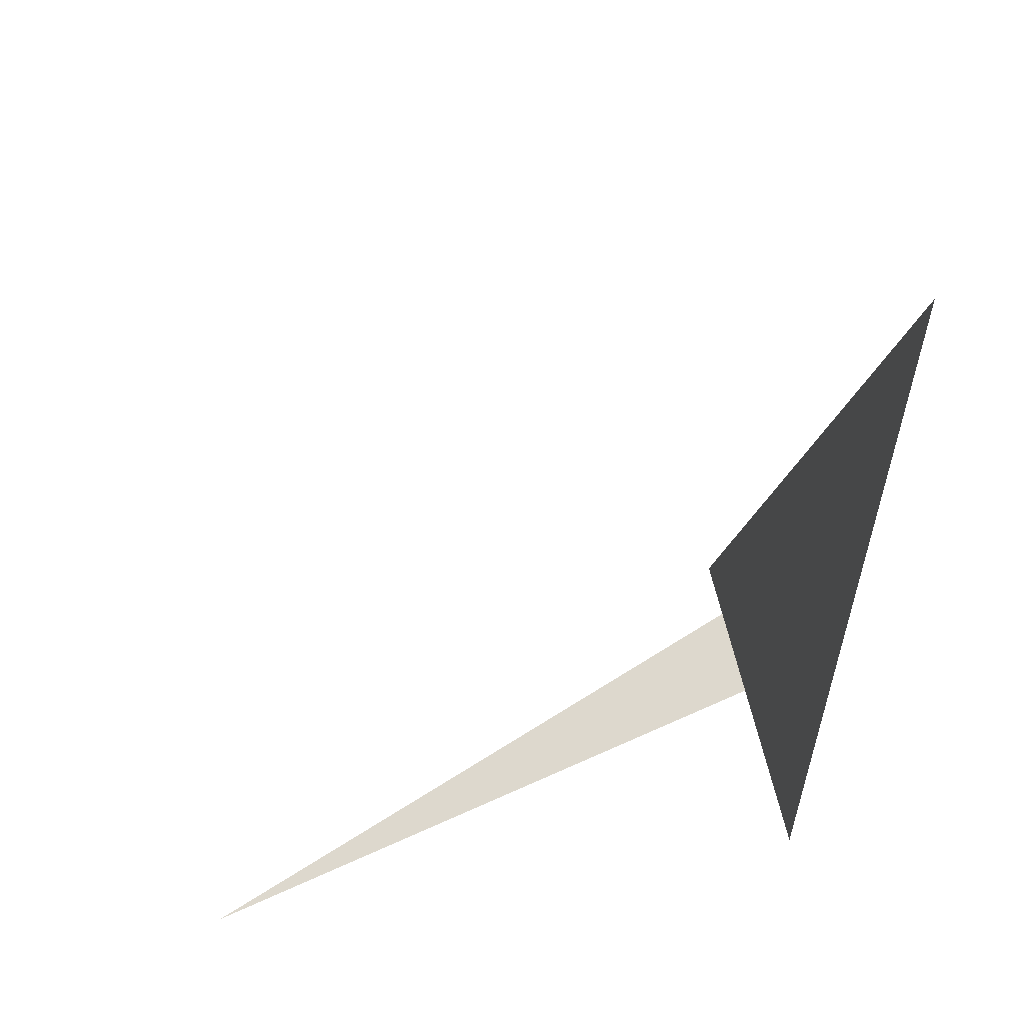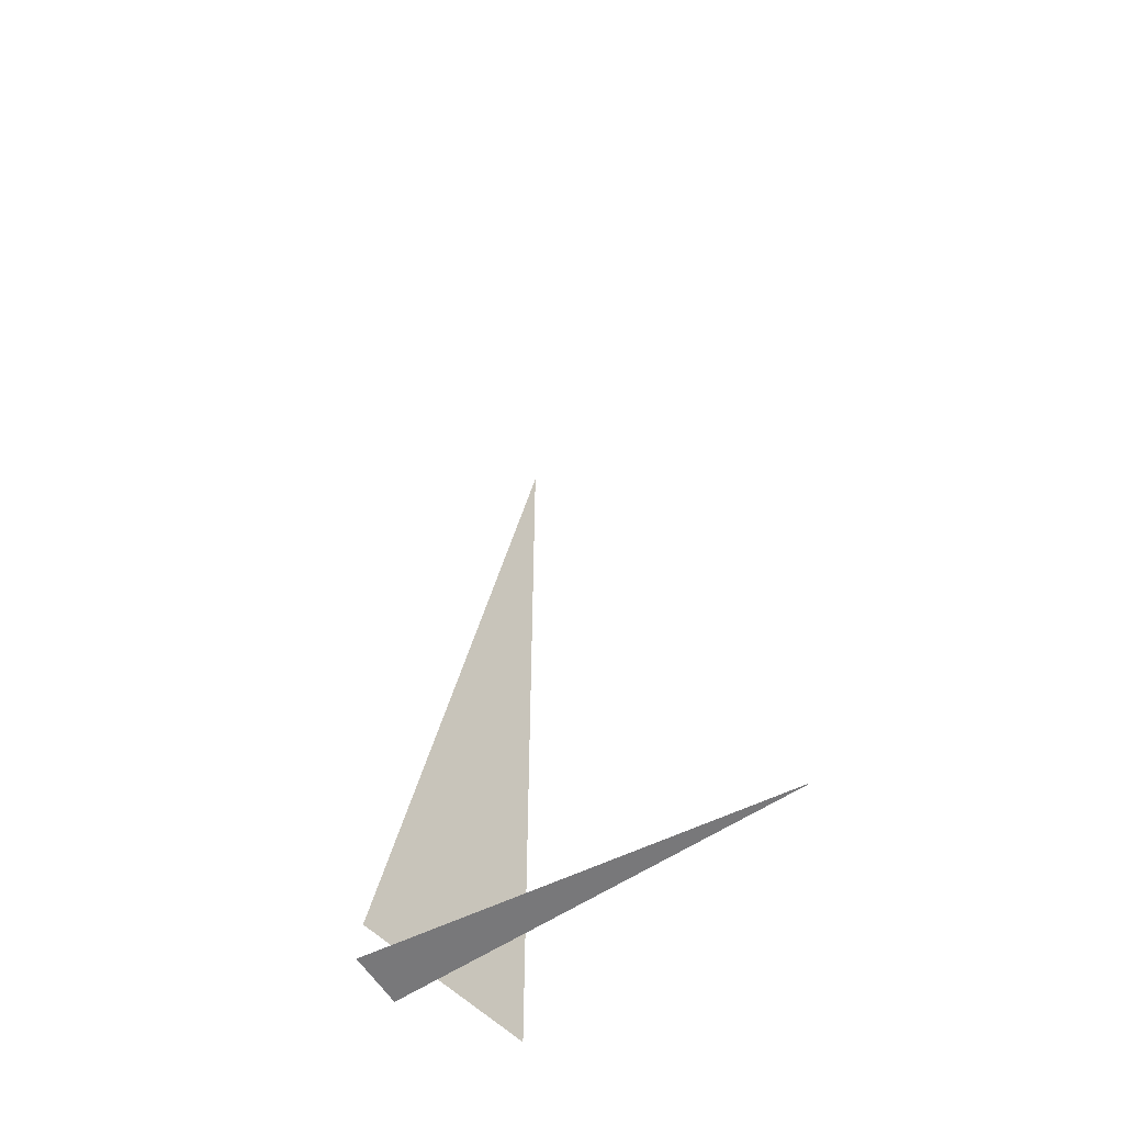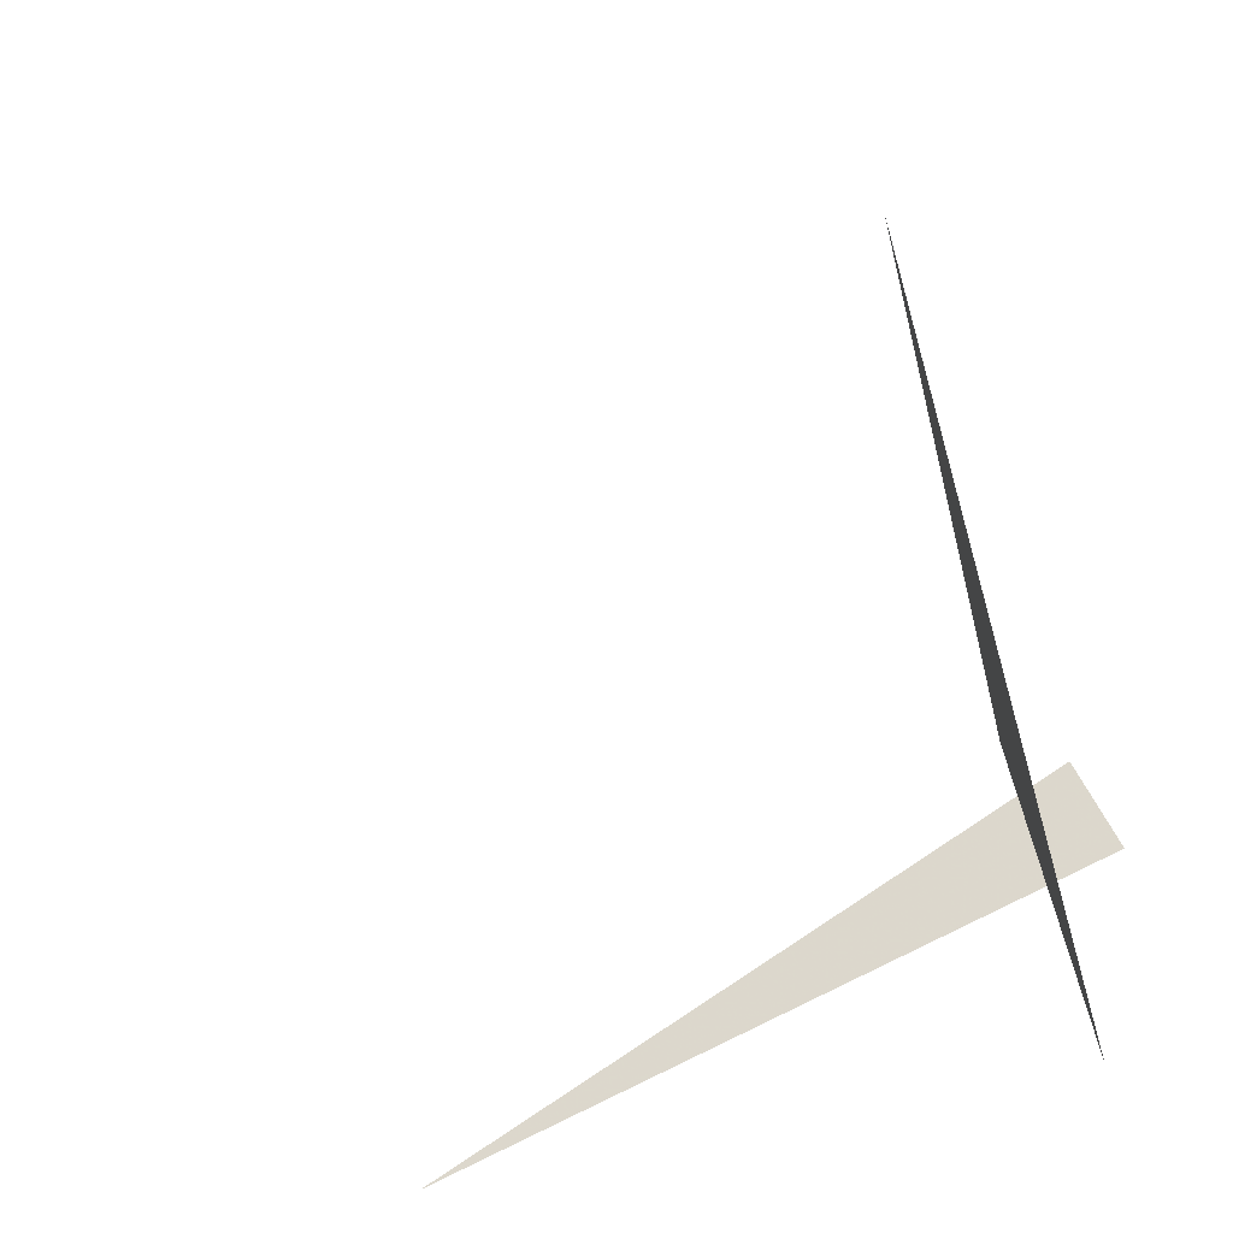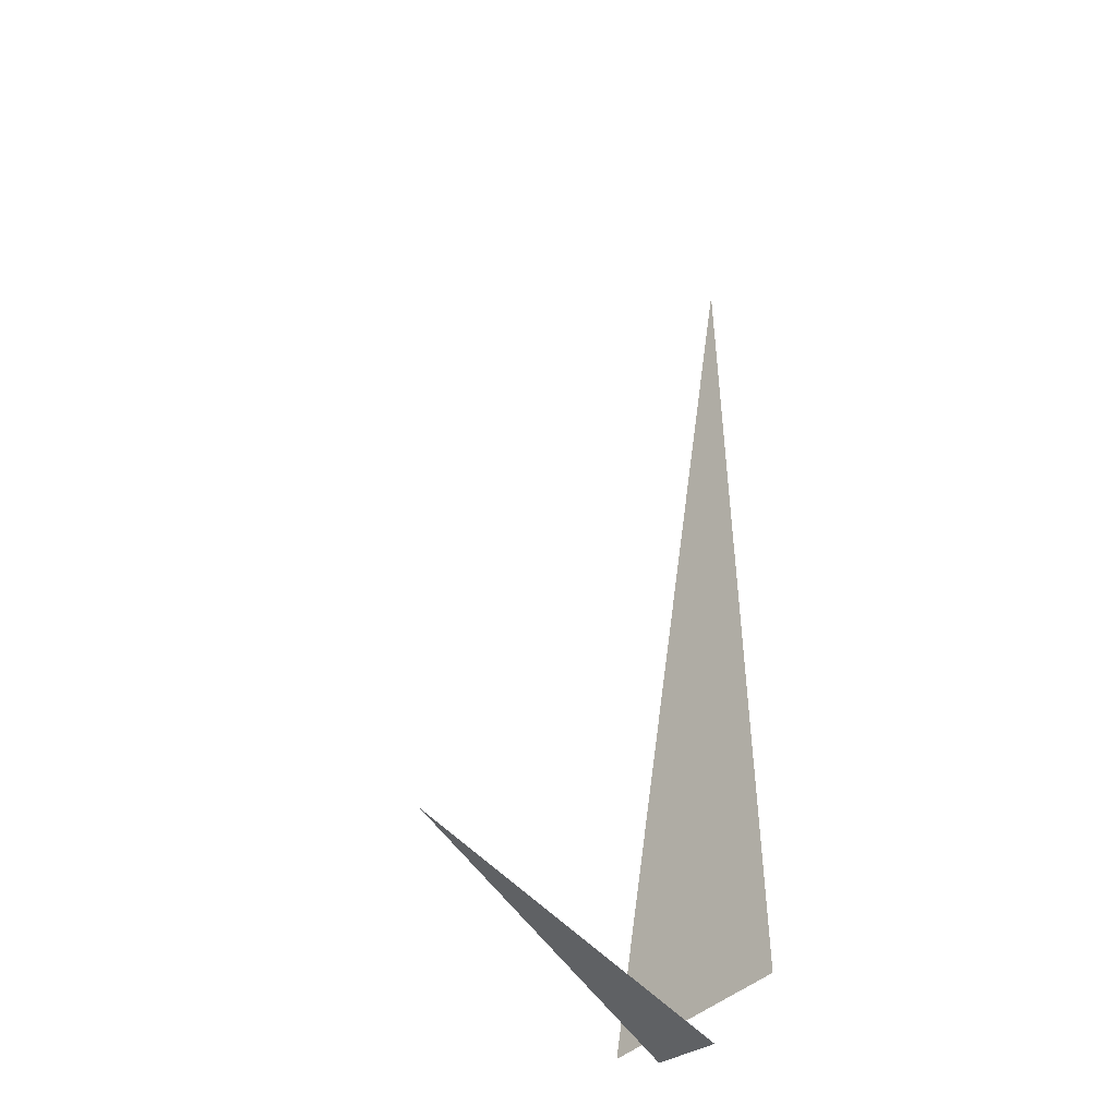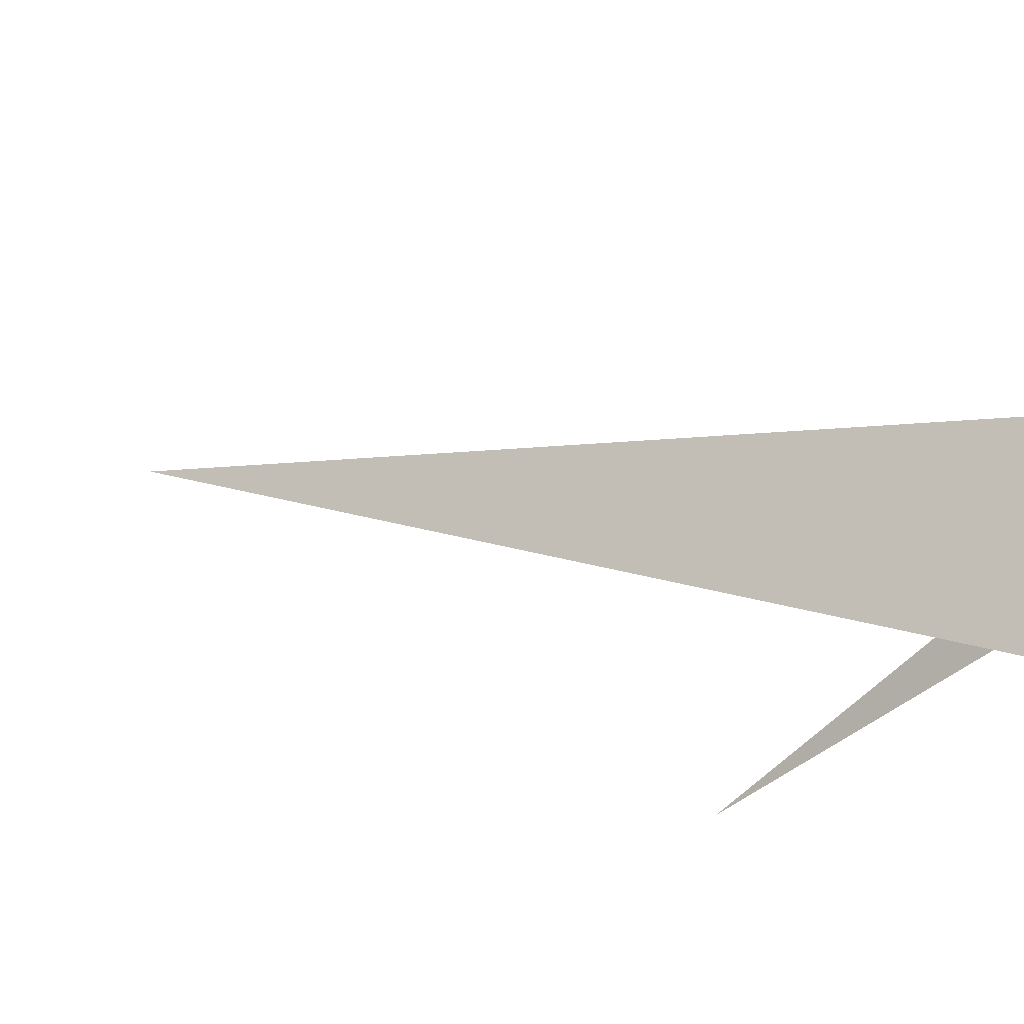
<metadata>
{"format":"obj","ext":"obj","renderer":"f3d","projection":"perspective","resolution":1024,"background":"white","views":[{"elev":-17.8,"azim":0.4,"up":"+Y"},{"elev":-57.6,"azim":-121.0,"up":"+Z"},{"elev":-22.6,"azim":9.8,"up":"+Y"},{"elev":-46.2,"azim":-29.2,"up":"+Z"},{"elev":-9.4,"azim":36.1,"up":"+Y"}]}
</metadata>
<code>
v 0.9583 7.619 0
v 1.126 6.994 3.33
v 1.126 6.994 0
v 1.178 7.398 0
v -0.1243 6.819 0
v 1.085 7.574 0
f 1 2 3
f 4 5 6

</code>
